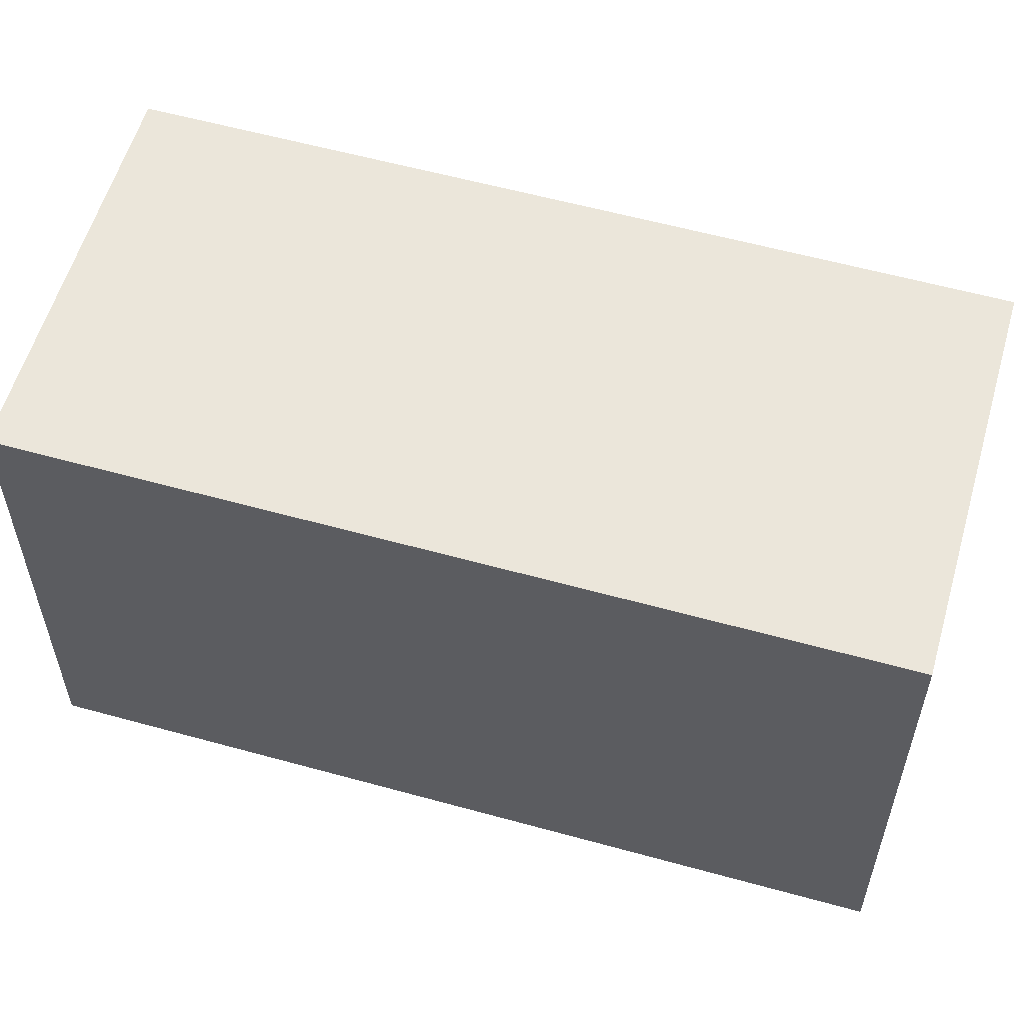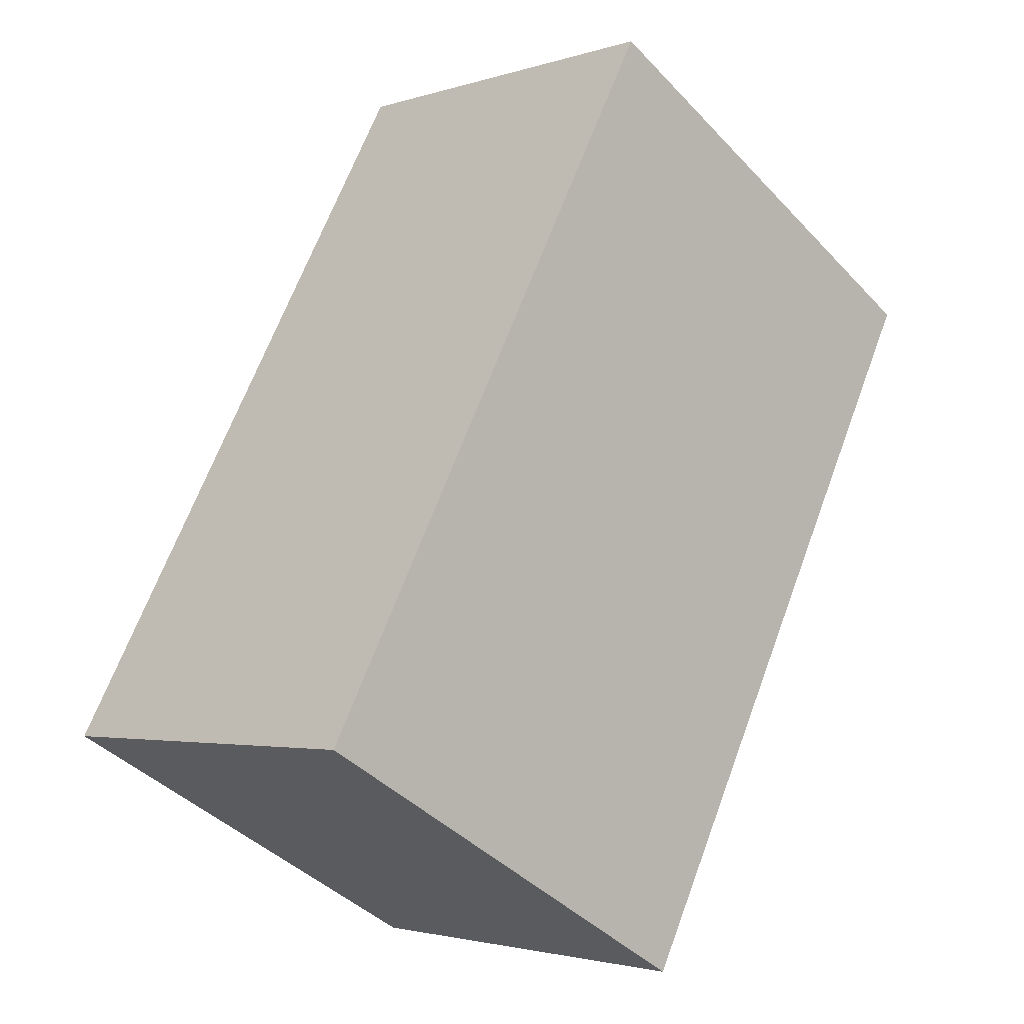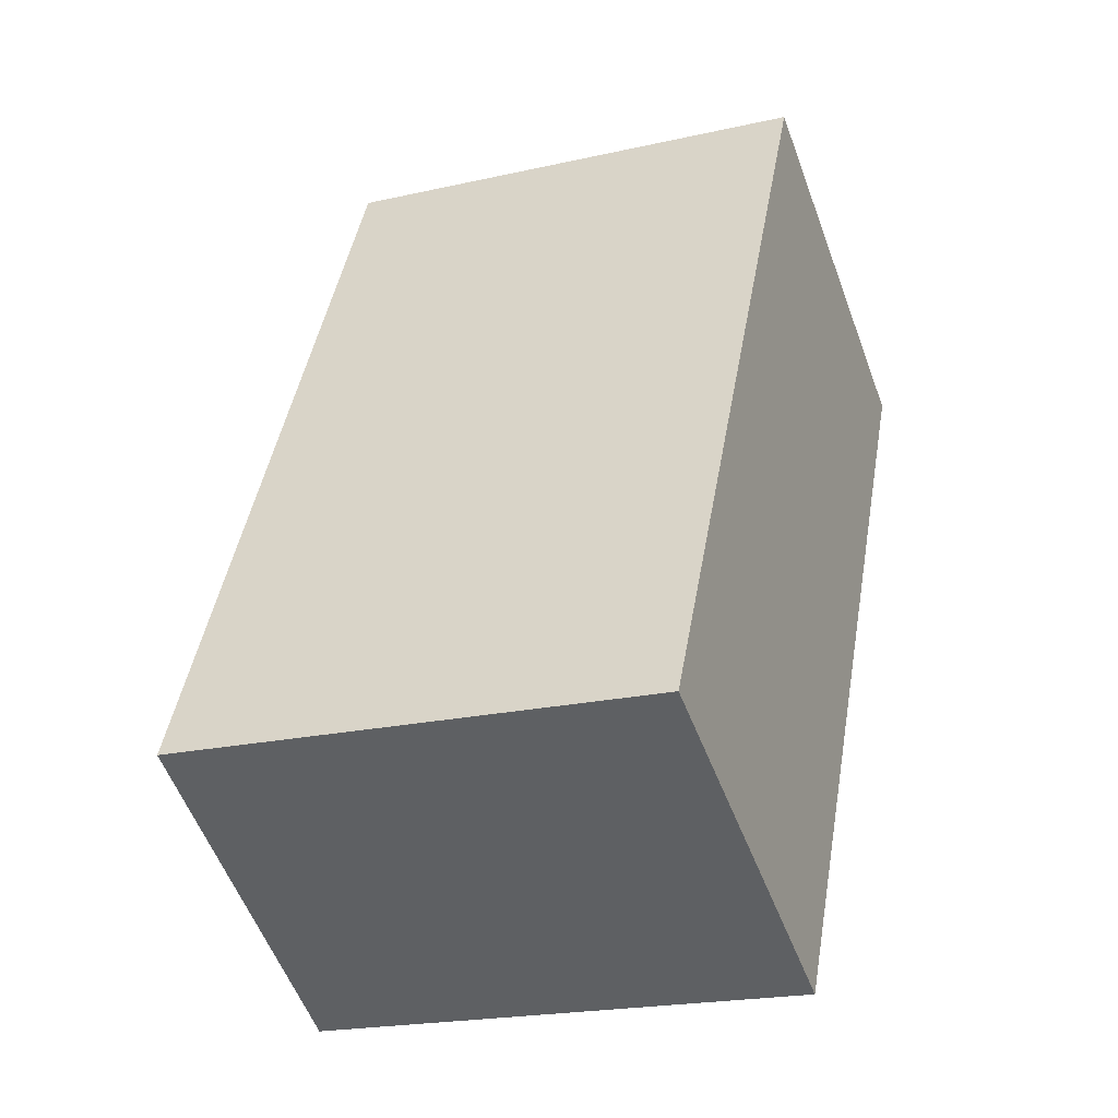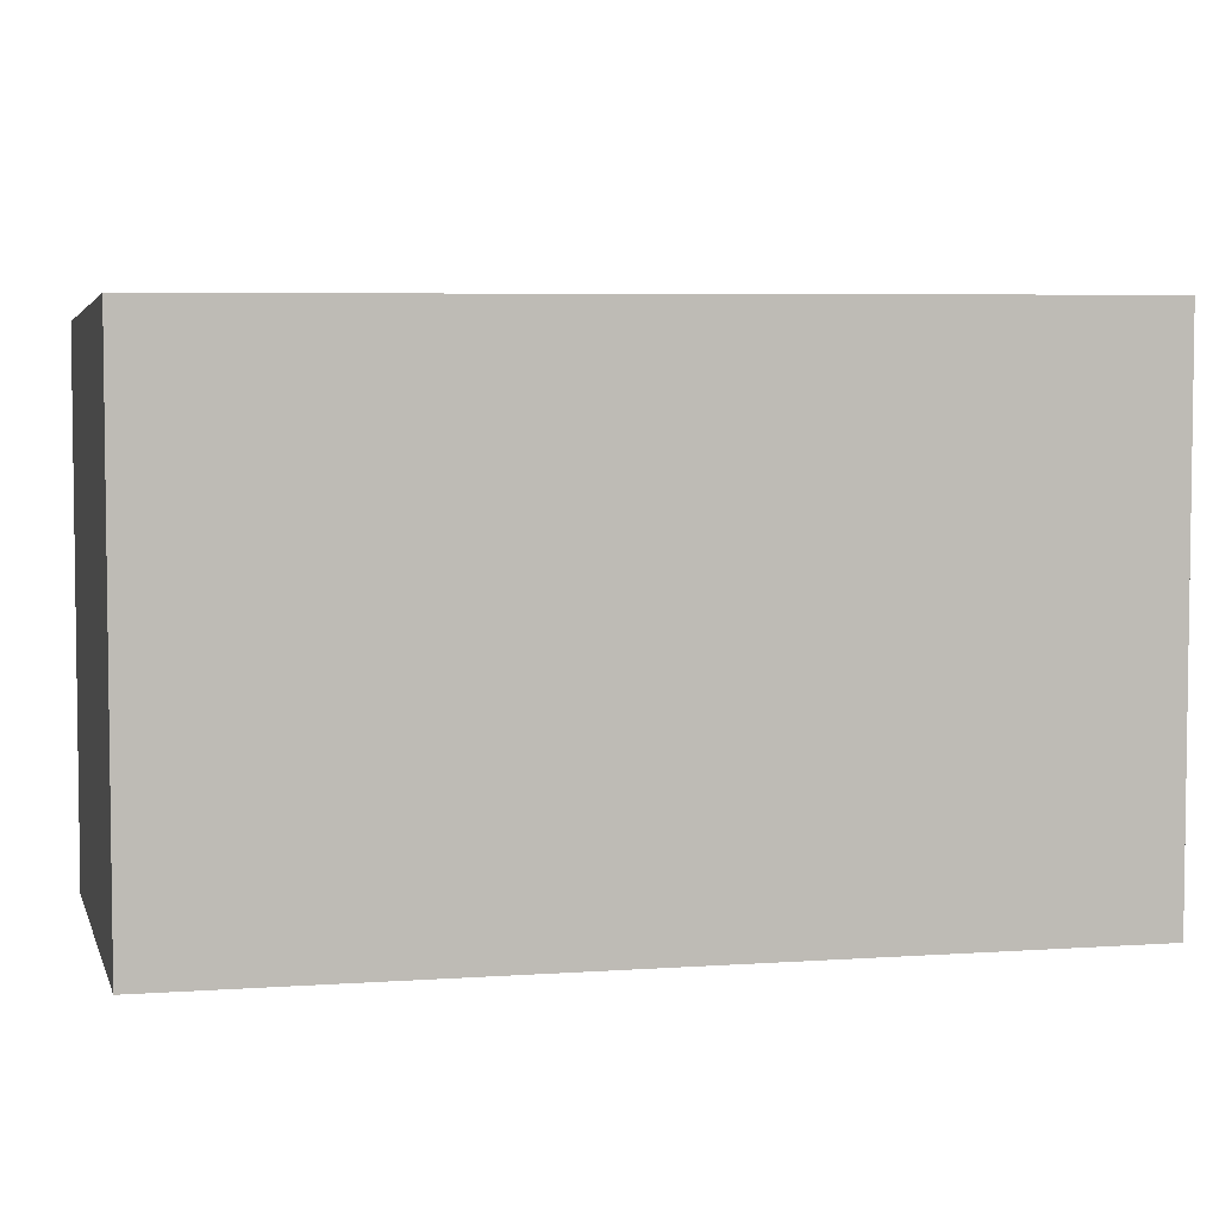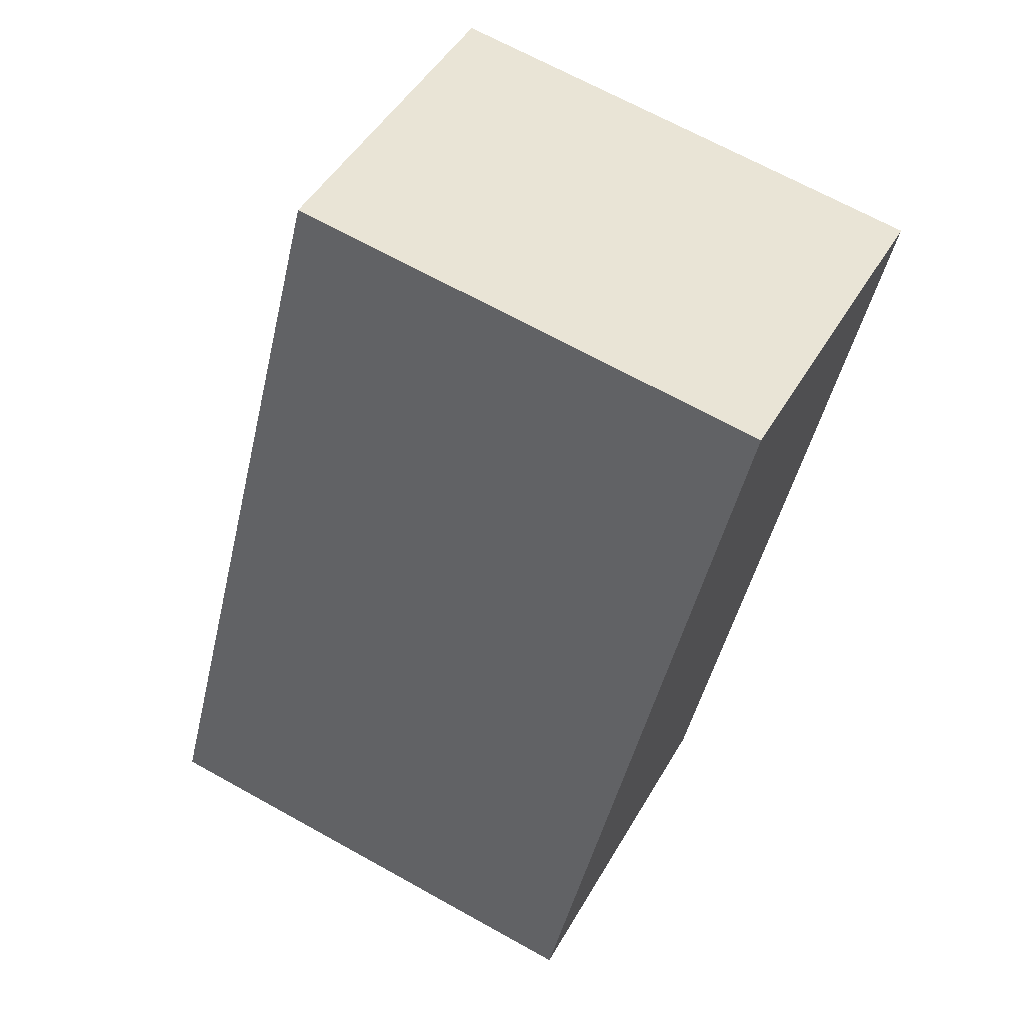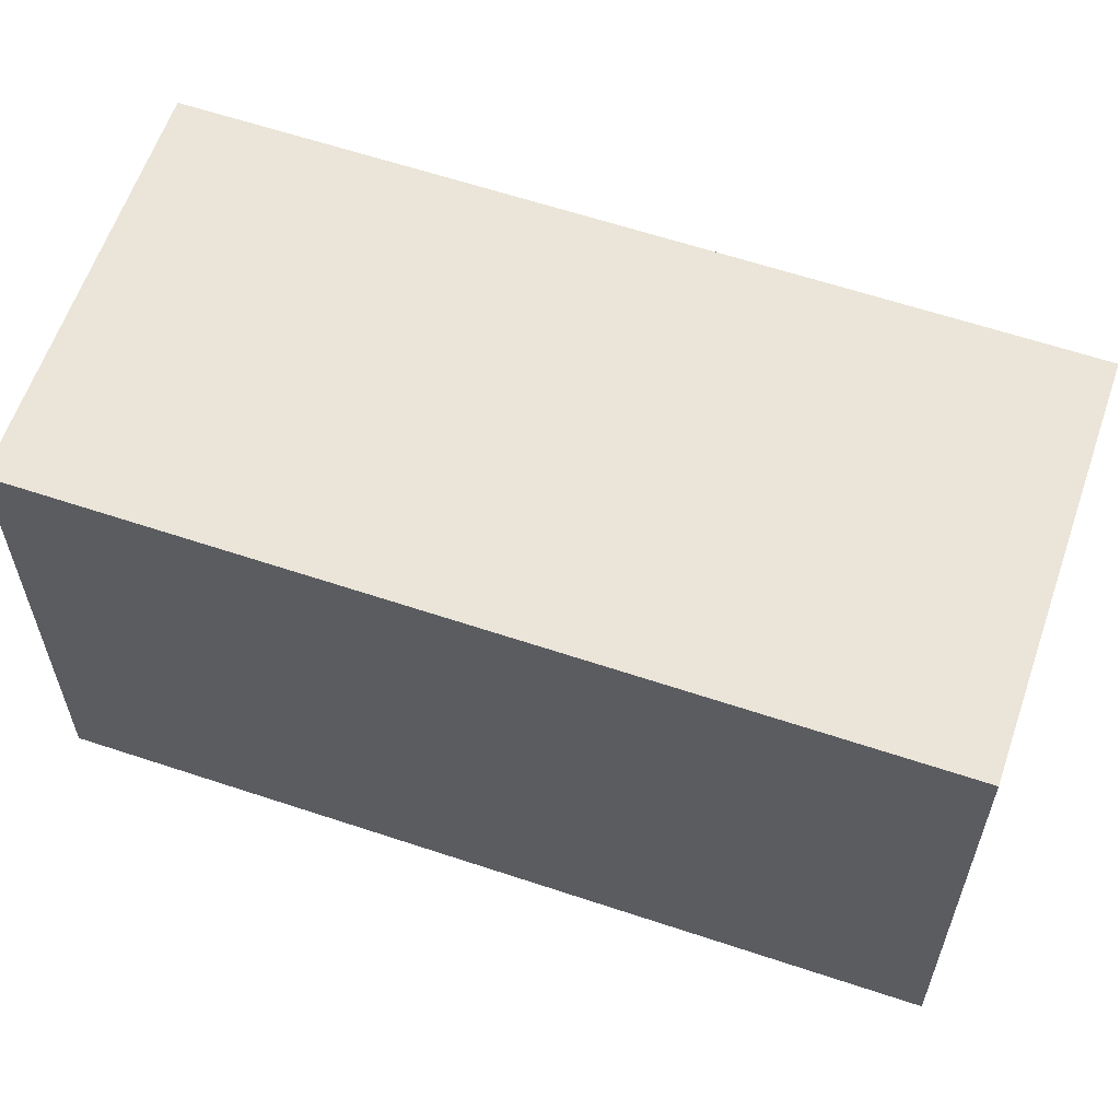
<metadata>
{"format":"obj","ext":"obj","renderer":"f3d","projection":"perspective","resolution":1024,"background":"white","views":[{"elev":58.9,"azim":132.3,"up":"+Y"},{"elev":-41.7,"azim":39.0,"up":"+Z"},{"elev":-21.0,"azim":-67.9,"up":"+Z"},{"elev":5.4,"azim":103.4,"up":"+Y"},{"elev":67.9,"azim":-60.9,"up":"+Z"},{"elev":62.2,"azim":135.1,"up":"+Y"}]}
</metadata>
<code>
v  0 2.951 1.807e-16
v  4.45 3.076 3.426
v  2.205 3.076 -1.101
v  2.257 2.952 4.521
v  4.45 -2.098e-16 3.426
v  2.205 6.742e-17 -1.101
v  0 0 0
v  2.257 -2.768e-16 4.521
g defaultobject
f 1 2 3
f 2 1 4
f 5 3 2
f 3 5 6
f 6 1 3
f 1 6 7
f 1 8 4
f 8 1 7
f 4 5 2
f 5 4 8
f 5 7 6
f 7 5 8

</code>
